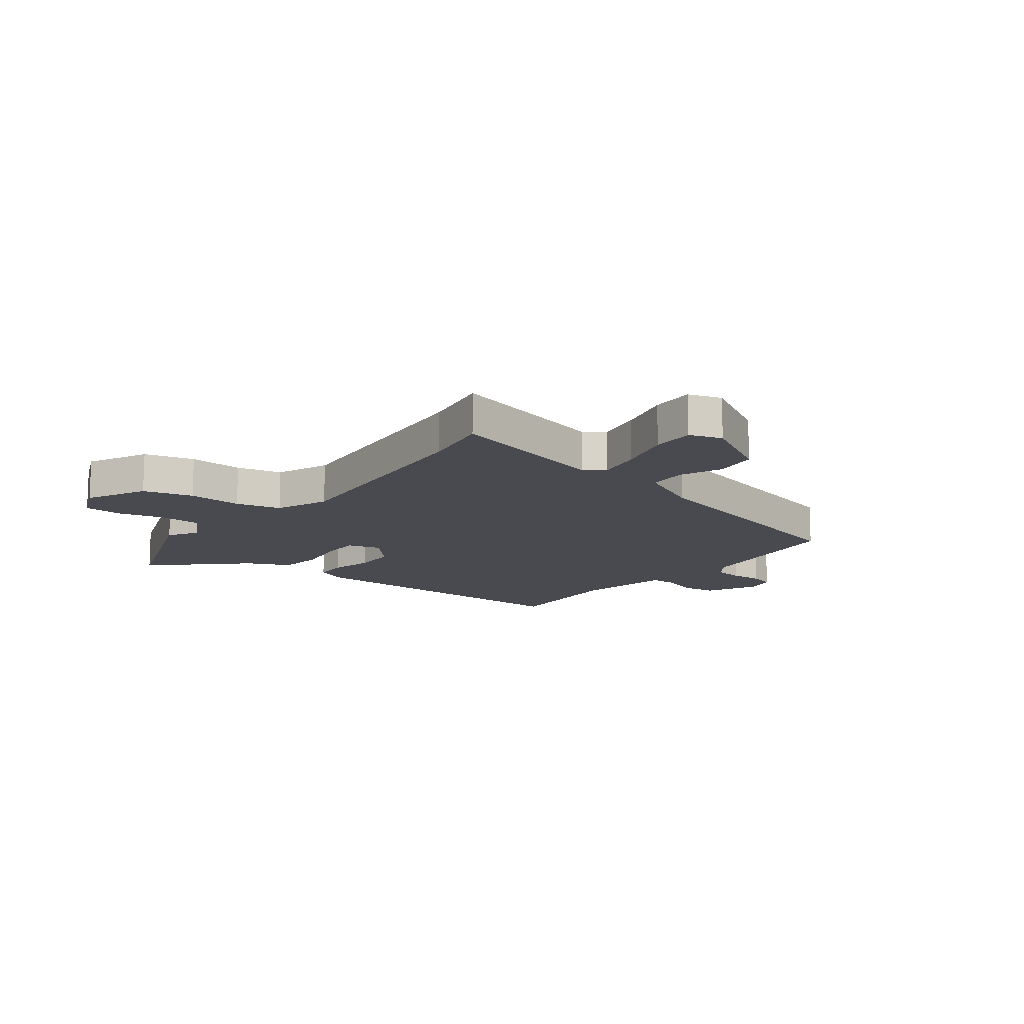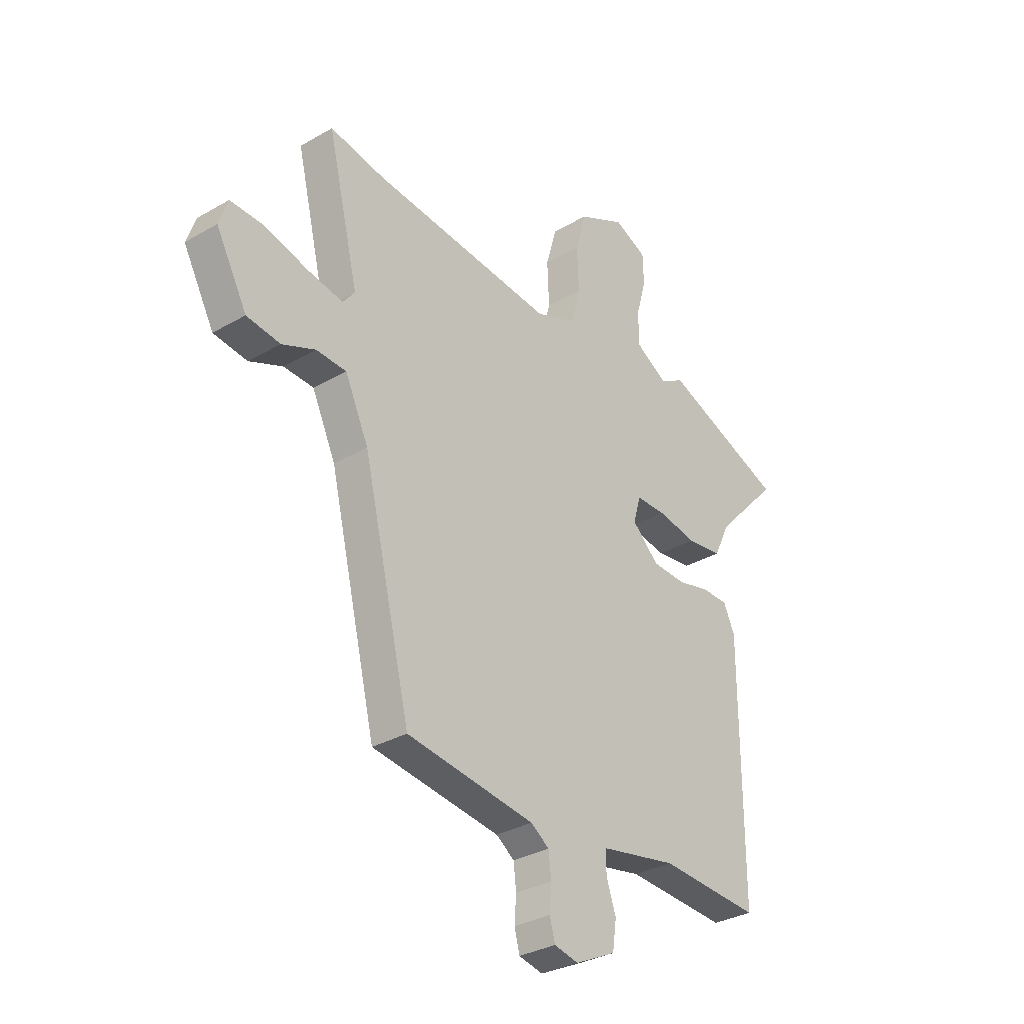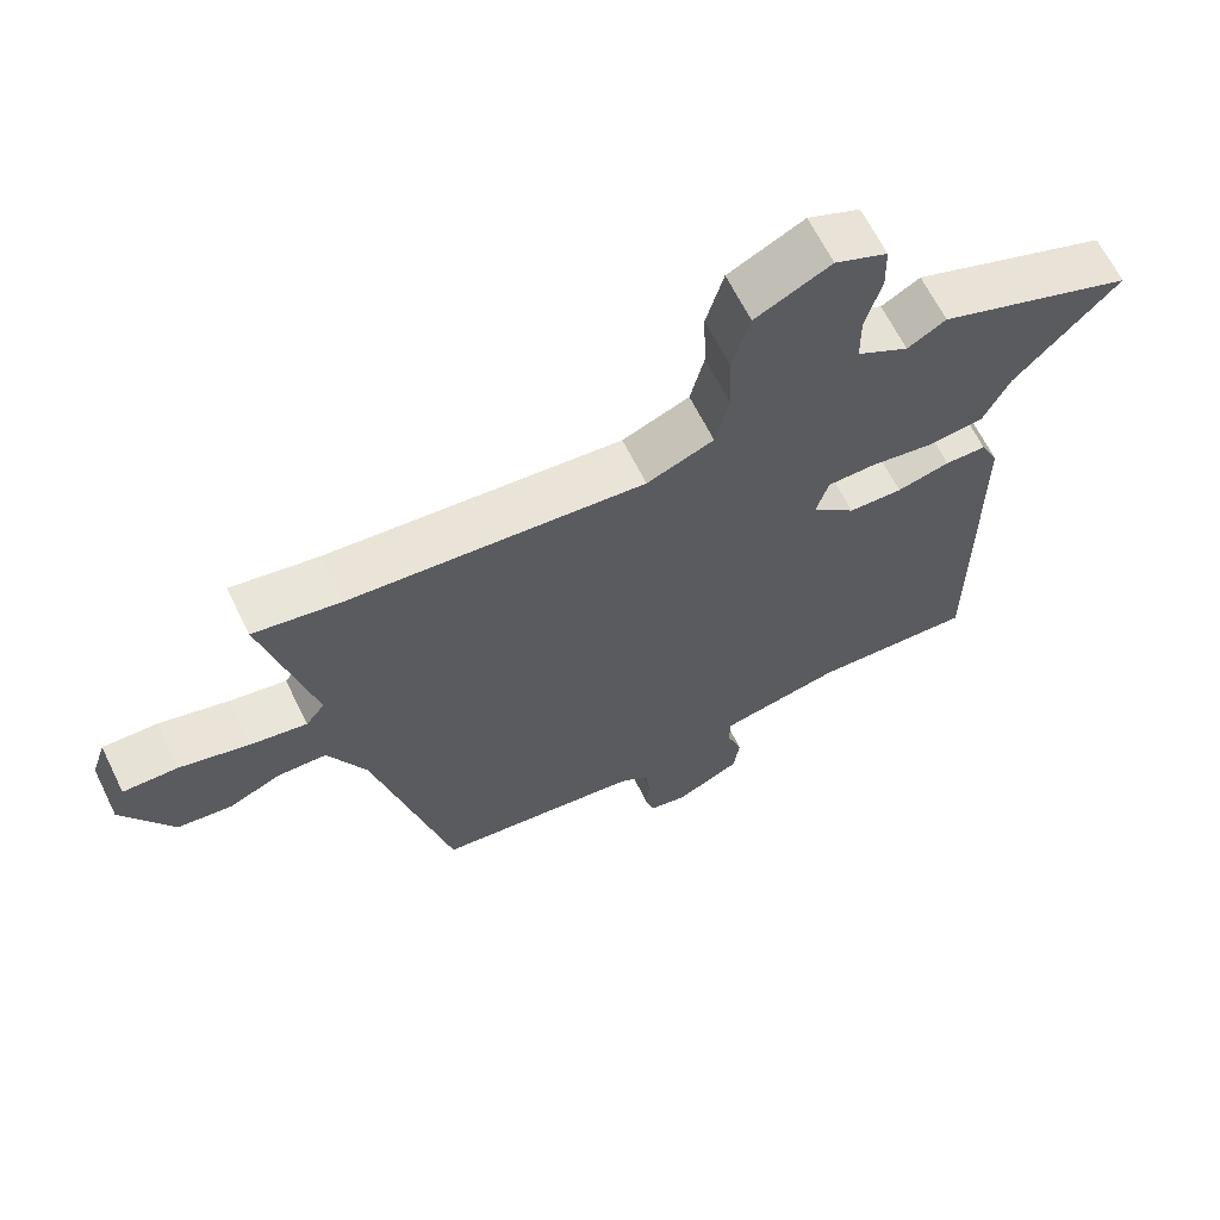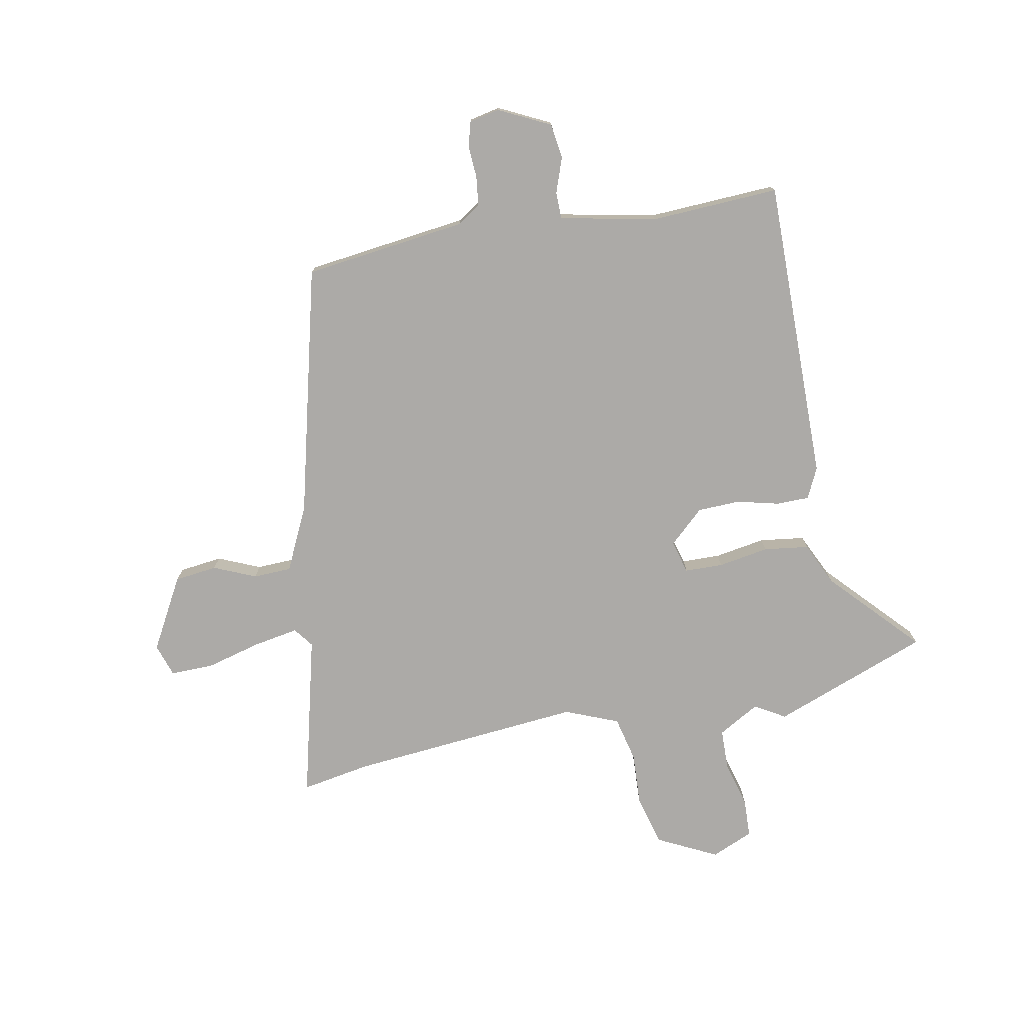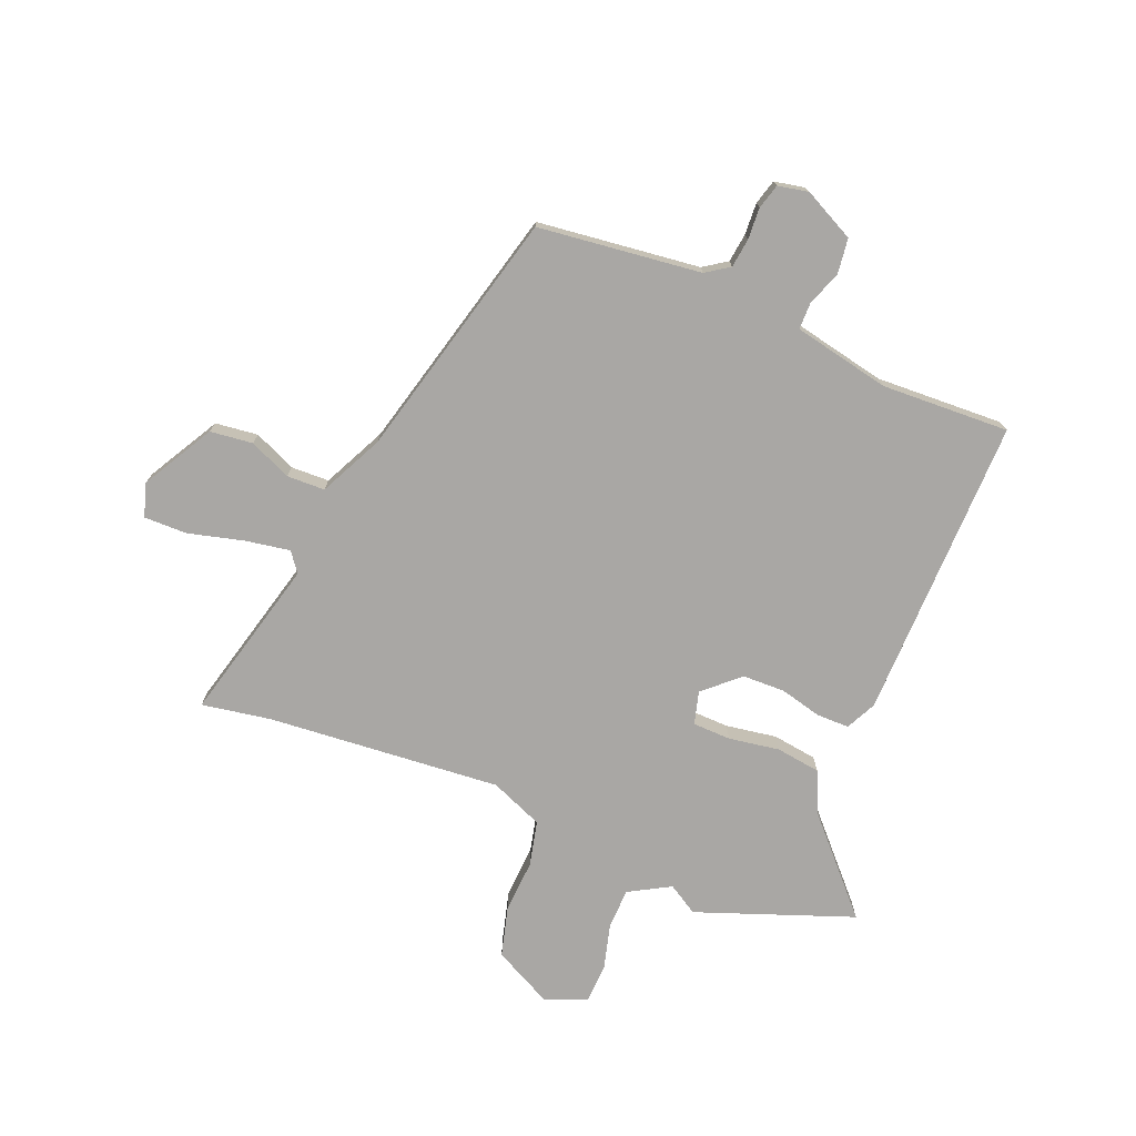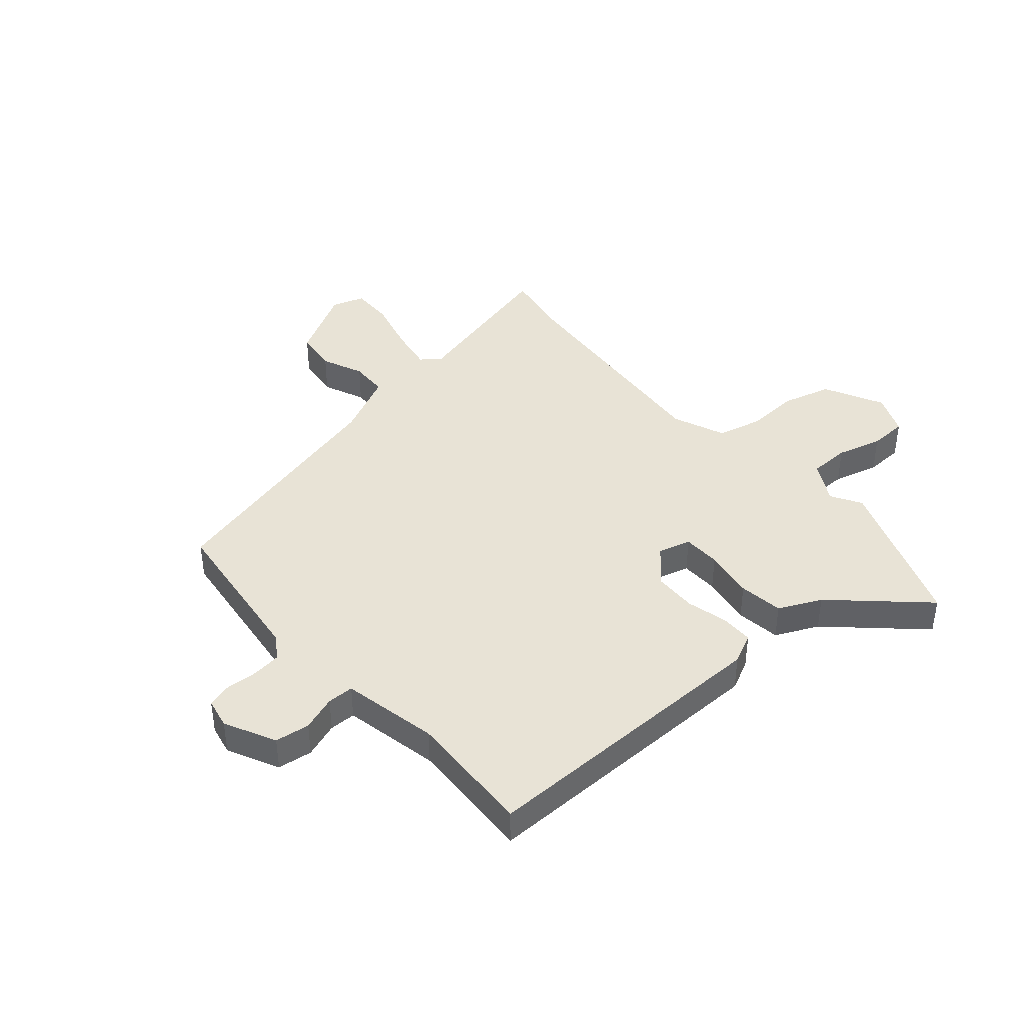
<metadata>
{"format":"obj","ext":"obj","renderer":"f3d","projection":"perspective","resolution":1024,"background":"white","views":[{"elev":-13.5,"azim":52.0,"up":"+Y"},{"elev":-32.0,"azim":129.2,"up":"+Z"},{"elev":65.0,"azim":153.7,"up":"+Z"},{"elev":-76.1,"azim":-169.6,"up":"+Y"},{"elev":-74.7,"azim":157.1,"up":"+Y"},{"elev":41.4,"azim":-131.4,"up":"+Y"}]}
</metadata>
<code>
v -0.676 0.07 0.432
v -0.395 0.07 0.54
v -0.34 0.07 0.508
v -0.266 0.07 0.551
v -0.265 0.07 0.625
v -0.288 0.07 0.707
v -0.286 0.07 0.776
v -0.211 0.07 0.809
v -0.103 0.07 0.756
v -0.078 0.07 0.667
v -0.082 0.07 0.57
v -0.062 0.07 0.489
v 0.034 0.07 0.451
v 0.455 0.07 0.492
v 0.58 0.07 0.515
v 0.509 0.07 0.22
v 0.536 0.07 0.185
v 0.617 0.07 0.2
v 0.716 0.07 0.227
v 0.794 0.07 0.229
v 0.814 0.07 0.17
v 0.743 0.07 0.04
v 0.666 0.07 0.03
v 0.59 0.07 0.062
v 0.521 0.07 0.059
v 0.467 0.07 -0.056
v 0.358 0.07 -0.508
v 0.064 0.07 -0.547
v 0.022 0.07 -0.576
v 0.016 0.07 -0.629
v 0.02 0.07 -0.686
v 0.008 0.07 -0.731
v -0.047 0.07 -0.743
v -0.14 0.07 -0.698
v -0.149 0.07 -0.635
v -0.127 0.07 -0.571
v -0.128 0.07 -0.523
v -0.205 0.07 -0.508
v -0.303 0.07 -0.489
v -0.534 0.07 -0.502
v -0.533 0.07 0.046
v -0.507 0.07 0.101
v -0.448 0.07 0.102
v -0.372 0.07 0.084
v -0.295 0.07 0.087
v -0.233 0.07 0.145
v -0.25 0.07 0.204
v -0.319 0.07 0.205
v -0.41 0.07 0.189
v -0.491 0.07 0.199
v -0.528 0.07 0.276
v -0.676 0 0.432
v -0.395 0 0.54
v -0.34 0 0.508
v -0.266 0 0.551
v -0.265 0 0.625
v -0.288 0 0.707
v -0.286 0 0.776
v -0.211 0 0.809
v -0.103 0 0.756
v -0.078 0 0.667
v -0.082 0 0.57
v -0.062 0 0.489
v 0.034 0 0.451
v 0.455 0 0.492
v 0.58 0 0.515
v 0.509 0 0.22
v 0.536 0 0.185
v 0.617 0 0.2
v 0.716 0 0.227
v 0.794 0 0.229
v 0.814 0 0.17
v 0.743 0 0.04
v 0.666 0 0.03
v 0.59 0 0.062
v 0.521 0 0.059
v 0.467 0 -0.056
v 0.358 0 -0.508
v 0.064 0 -0.547
v 0.022 0 -0.576
v 0.016 0 -0.629
v 0.02 0 -0.686
v 0.008 0 -0.731
v -0.047 0 -0.743
v -0.14 0 -0.698
v -0.149 0 -0.635
v -0.127 0 -0.571
v -0.128 0 -0.523
v -0.205 0 -0.508
v -0.303 0 -0.489
v -0.534 0 -0.502
v -0.533 0 0.046
v -0.507 0 0.101
v -0.448 0 0.102
v -0.372 0 0.084
v -0.295 0 0.087
v -0.233 0 0.145
v -0.25 0 0.204
v -0.319 0 0.205
v -0.41 0 0.189
v -0.491 0 0.199
v -0.528 0 0.276
f 48 49 50 51
f 1 2 3
f 51 1 3
f 48 51 3
f 47 48 3
f 42 43 44
f 41 42 44
f 40 41 44
f 39 40 44
f 38 39 44 45
f 37 38 45 46
f 34 35 36
f 33 34 36
f 32 33 36
f 31 32 36
f 30 31 36
f 29 30 36 37
f 28 29 37 46
f 28 46 47
f 27 28 47
f 26 27 47
f 22 23 24
f 21 22 24
f 20 21 24
f 19 20 24
f 18 19 24
f 17 18 24 25
f 47 3 4
f 26 47 4
f 25 26 4
f 17 25 4
f 16 17 4
f 9 10 11
f 8 9 11
f 7 8 11
f 6 7 11
f 5 6 11
f 5 11 12
f 4 5 12
f 16 4 12 13
f 14 15 16
f 13 14 16
f 102 101 100 99
f 54 53 52
f 54 52 102
f 54 102 99
f 54 99 98
f 95 94 93
f 95 93 92
f 95 92 91
f 95 91 90
f 96 95 90 89
f 97 96 89 88
f 87 86 85
f 87 85 84
f 87 84 83
f 87 83 82
f 87 82 81
f 88 87 81 80
f 97 88 80 79
f 98 97 79
f 98 79 78
f 98 78 77
f 75 74 73
f 75 73 72
f 75 72 71
f 75 71 70
f 75 70 69
f 76 75 69 68
f 55 54 98
f 55 98 77
f 55 77 76
f 55 76 68
f 55 68 67
f 62 61 60
f 62 60 59
f 62 59 58
f 62 58 57
f 62 57 56
f 63 62 56
f 63 56 55
f 64 63 55 67
f 67 66 65
f 67 65 64
f 1 52 53 2
f 2 53 54 3
f 3 54 55 4
f 4 55 56 5
f 5 56 57 6
f 6 57 58 7
f 7 58 59 8
f 8 59 60 9
f 9 60 61 10
f 10 61 62 11
f 11 62 63 12
f 12 63 64 13
f 13 64 65 14
f 14 65 66 15
f 15 66 67 16
f 16 67 68 17
f 17 68 69 18
f 18 69 70 19
f 19 70 71 20
f 20 71 72 21
f 21 72 73 22
f 22 73 74 23
f 23 74 75 24
f 24 75 76 25
f 25 76 77 26
f 26 77 78 27
f 27 78 79 28
f 28 79 80 29
f 29 80 81 30
f 30 81 82 31
f 31 82 83 32
f 32 83 84 33
f 33 84 85 34
f 34 85 86 35
f 35 86 87 36
f 36 87 88 37
f 37 88 89 38
f 38 89 90 39
f 39 90 91 40
f 40 91 92 41
f 41 92 93 42
f 42 93 94 43
f 43 94 95 44
f 44 95 96 45
f 45 96 97 46
f 46 97 98 47
f 47 98 99 48
f 48 99 100 49
f 49 100 101 50
f 50 101 102 51
f 51 102 52 1

</code>
